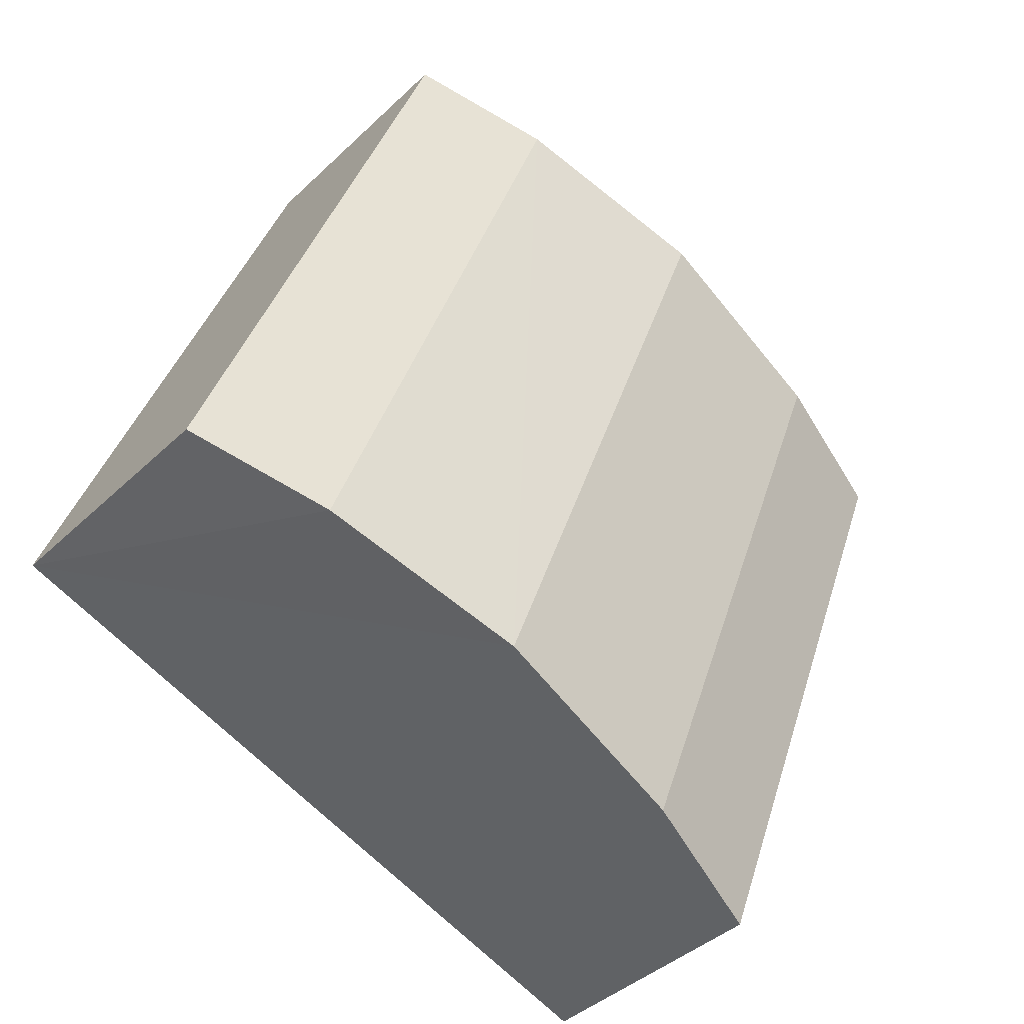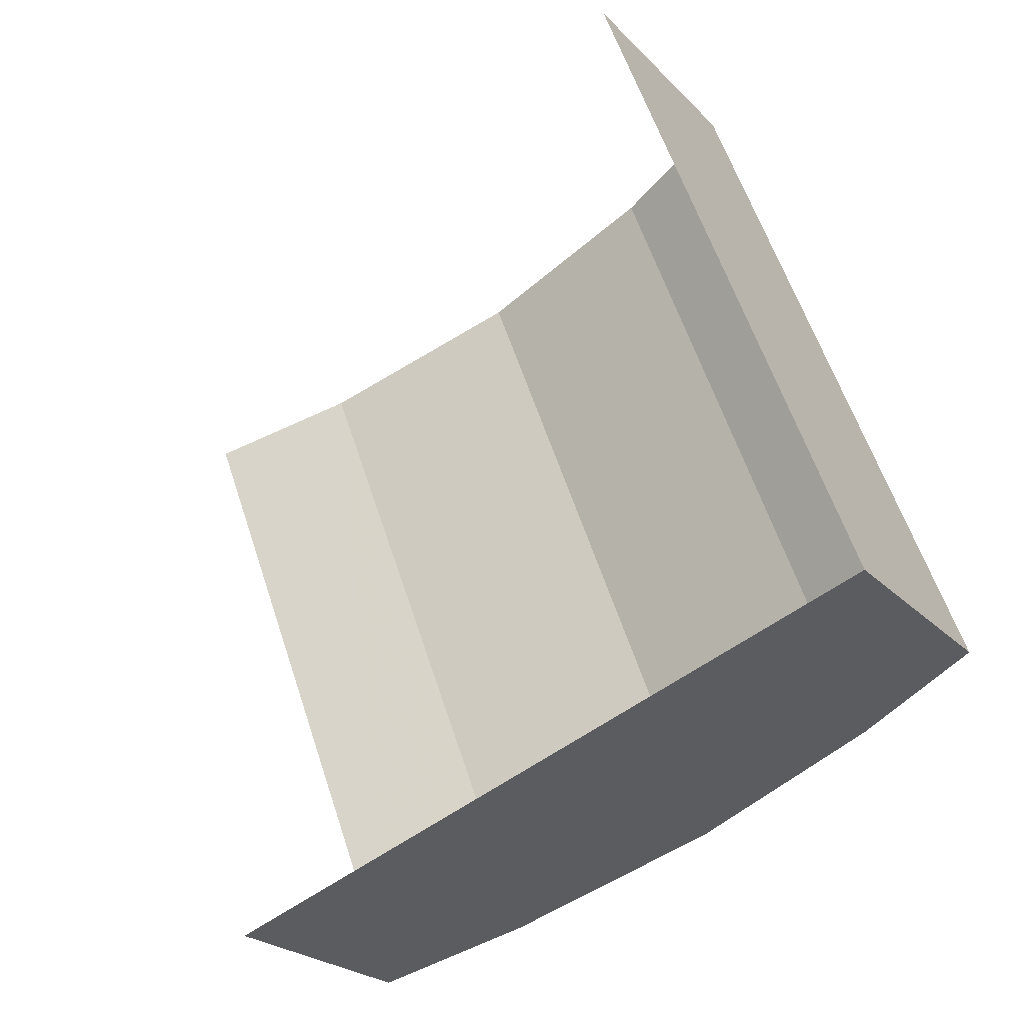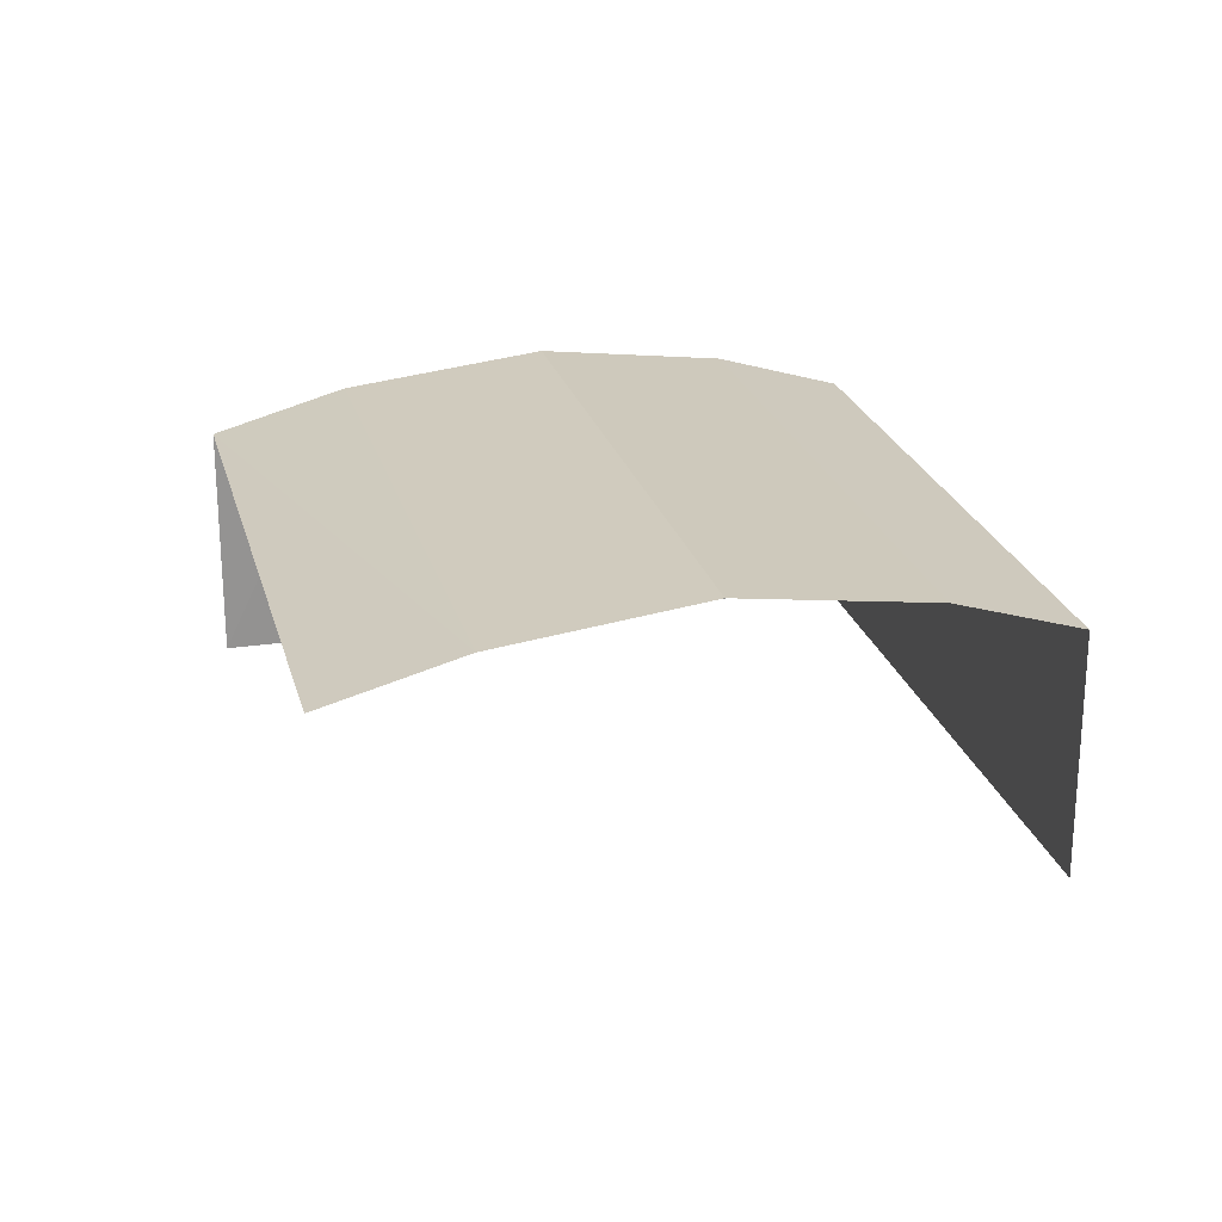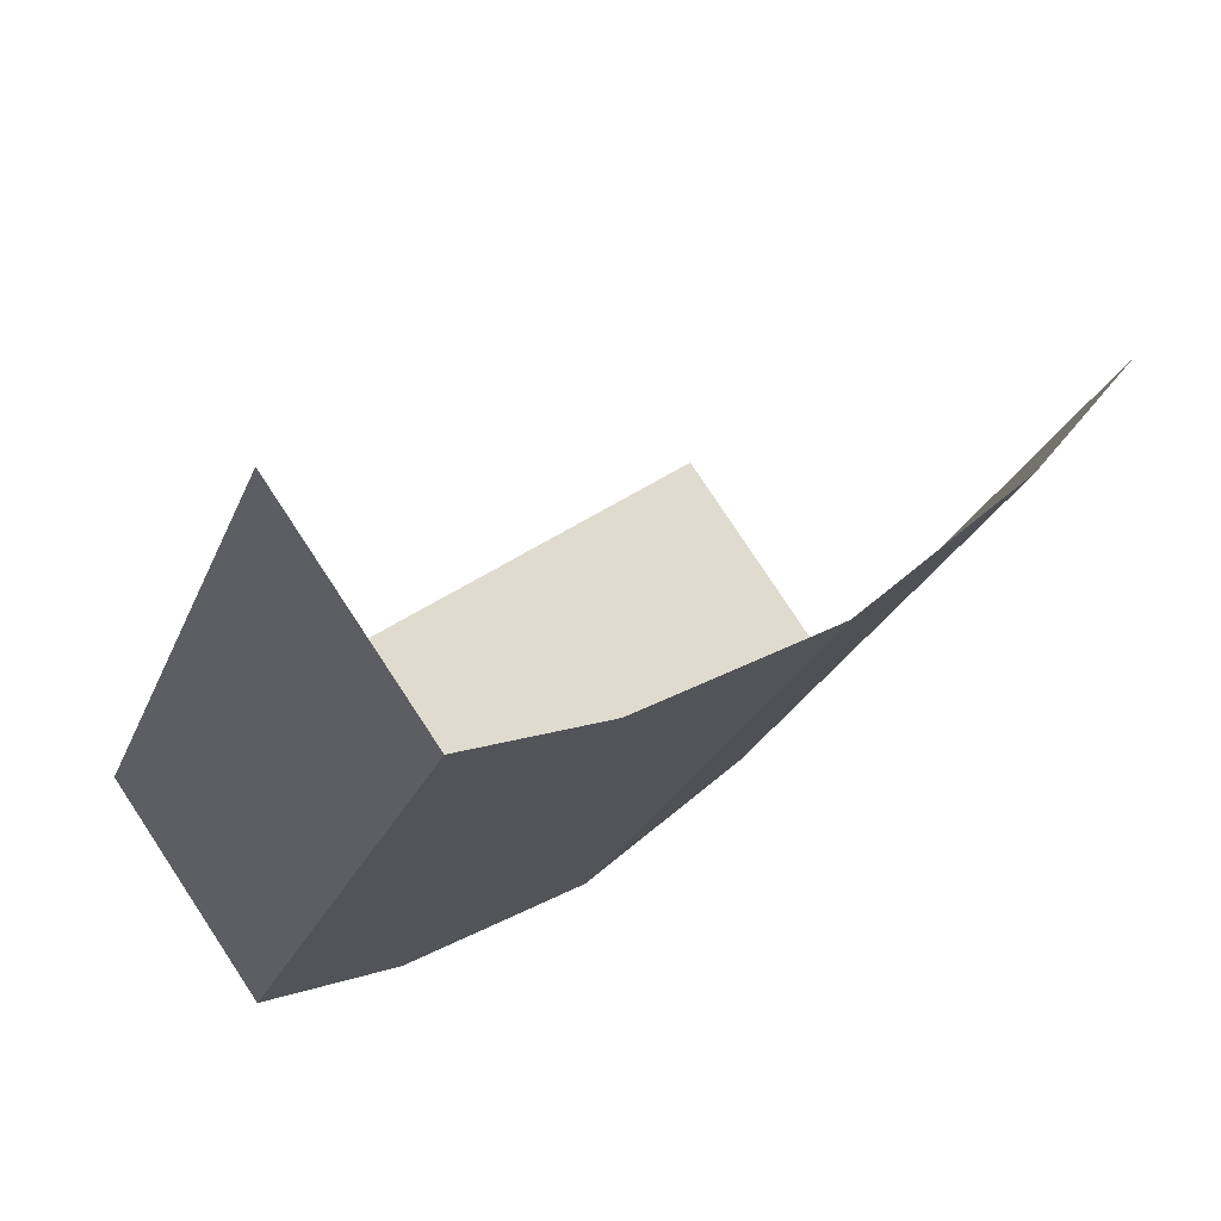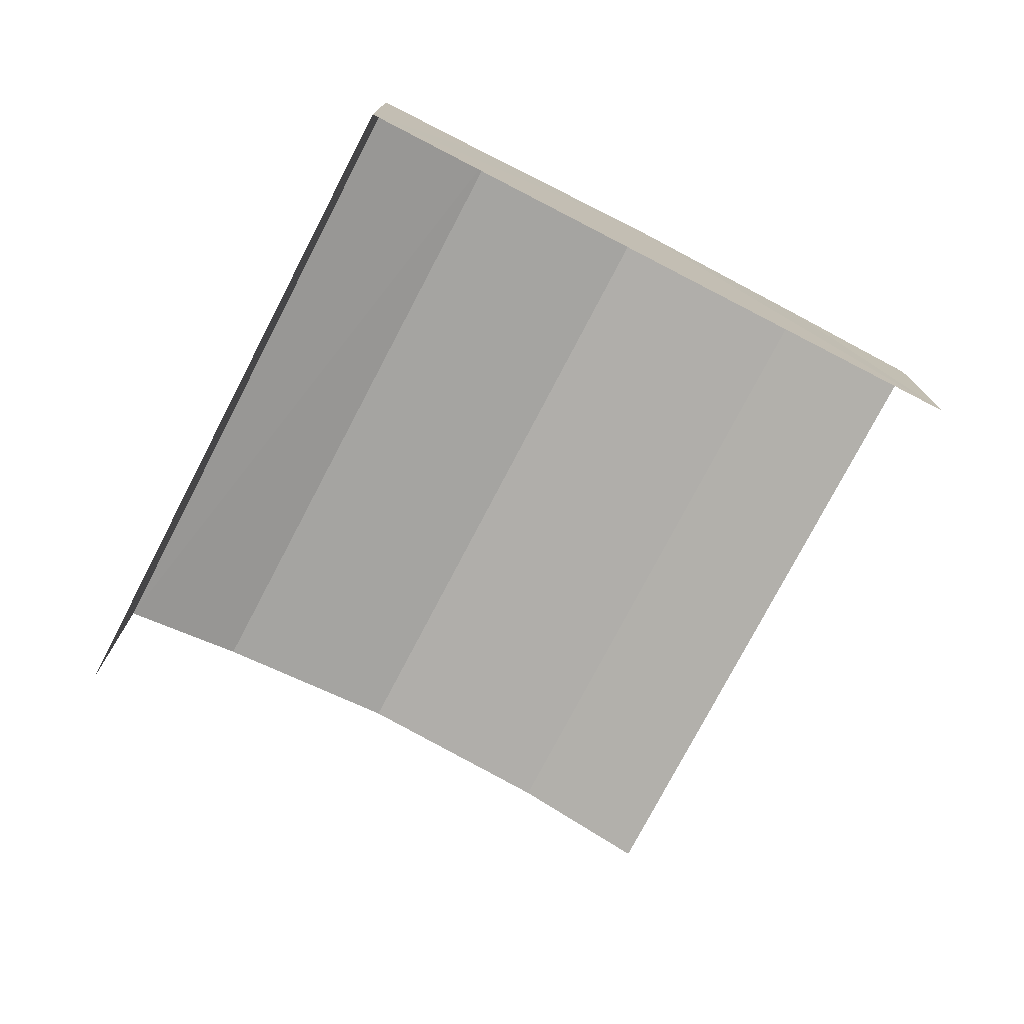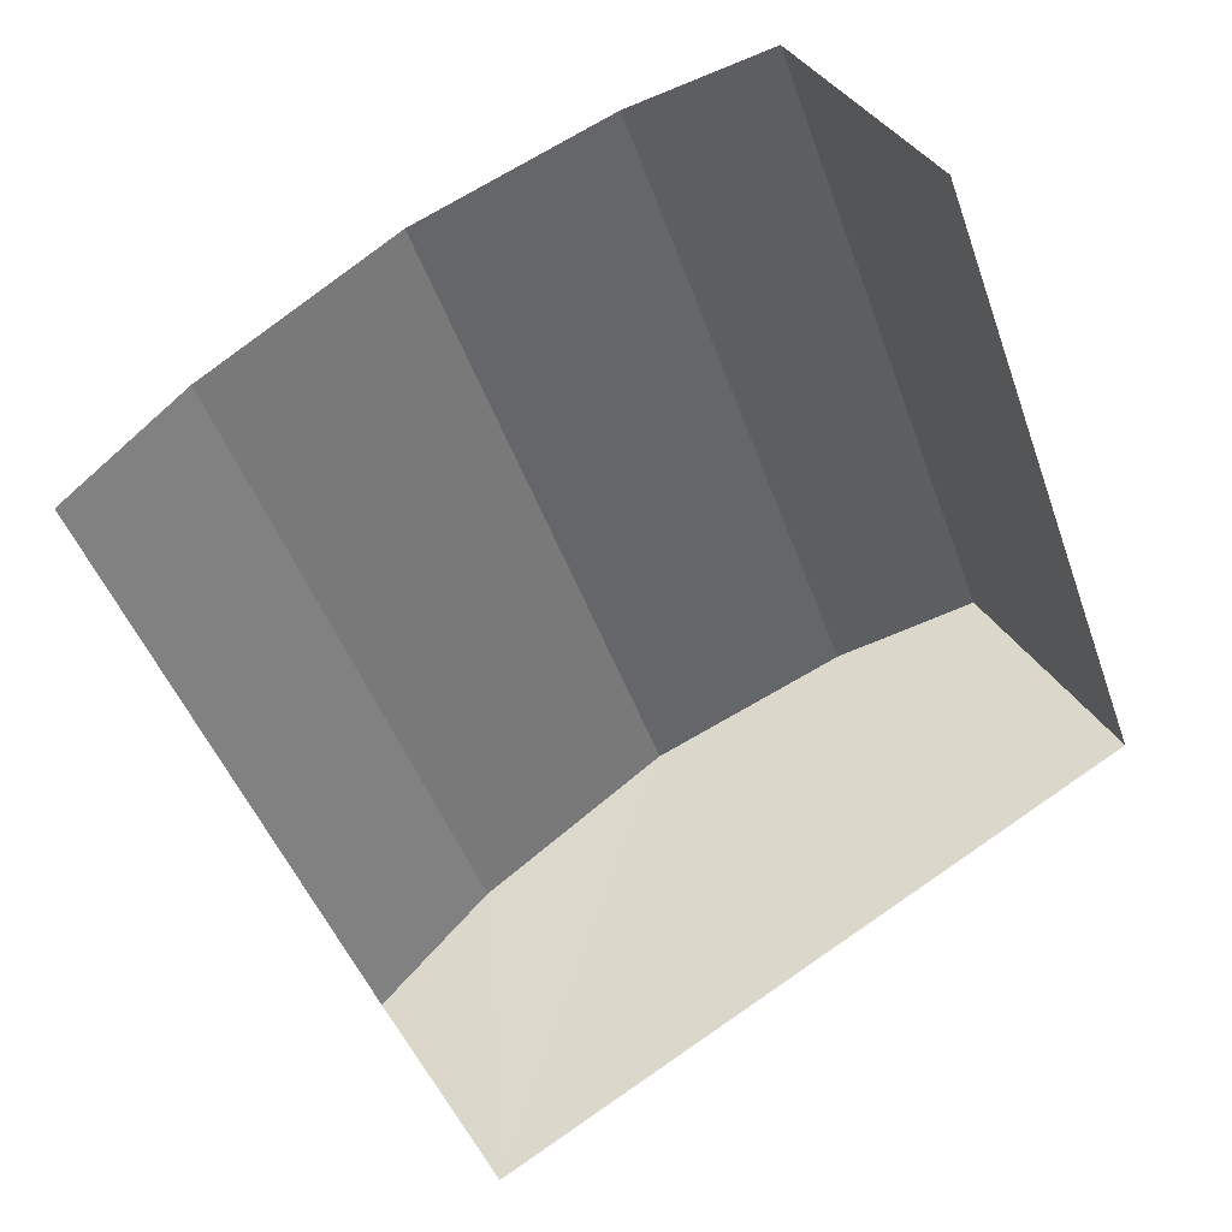
<metadata>
{"format":"obj","ext":"obj","renderer":"f3d","projection":"perspective","resolution":1024,"background":"white","views":[{"elev":-39.6,"azim":-40.5,"up":"+Y"},{"elev":-22.8,"azim":-149.0,"up":"+Y"},{"elev":23.6,"azim":145.3,"up":"+Z"},{"elev":79.2,"azim":-33.6,"up":"+Y"},{"elev":-76.1,"azim":-48.0,"up":"+Z"},{"elev":37.1,"azim":151.6,"up":"+Y"}]}
</metadata>
<code>
v -2.238e+05 -1.279e+05 15.68
v -2.238e+05 -1.279e+05 15.68
v -2.238e+05 -1.279e+05 15.68
v -2.238e+05 -1.279e+05 15.68
v -2.238e+05 -1.279e+05 17.88
v -2.238e+05 -1.279e+05 17.88
v -2.238e+05 -1.279e+05 18.07
v -2.238e+05 -1.279e+05 18.07
v -2.238e+05 -1.279e+05 17.58
v -2.238e+05 -1.279e+05 17.58
v -2.238e+05 -1.279e+05 17.88
v -2.238e+05 -1.279e+05 17.58
v -2.238e+05 -1.279e+05 17.58
v -2.238e+05 -1.279e+05 17.88
f 1 2 3
f 4 1 3
f 12 3 2
f 13 12 2
f 13 2 11
f 2 1 8
f 11 2 8
f 1 9 5
f 8 1 5
f 5 6 7
f 8 5 7
f 9 10 6
f 5 9 6
f 11 12 13
f 11 14 12
f 8 14 11
f 8 7 14
f 10 4 6
f 4 3 7
f 6 4 7
f 3 12 14
f 7 3 14
f 9 1 4
f 10 9 4

</code>
